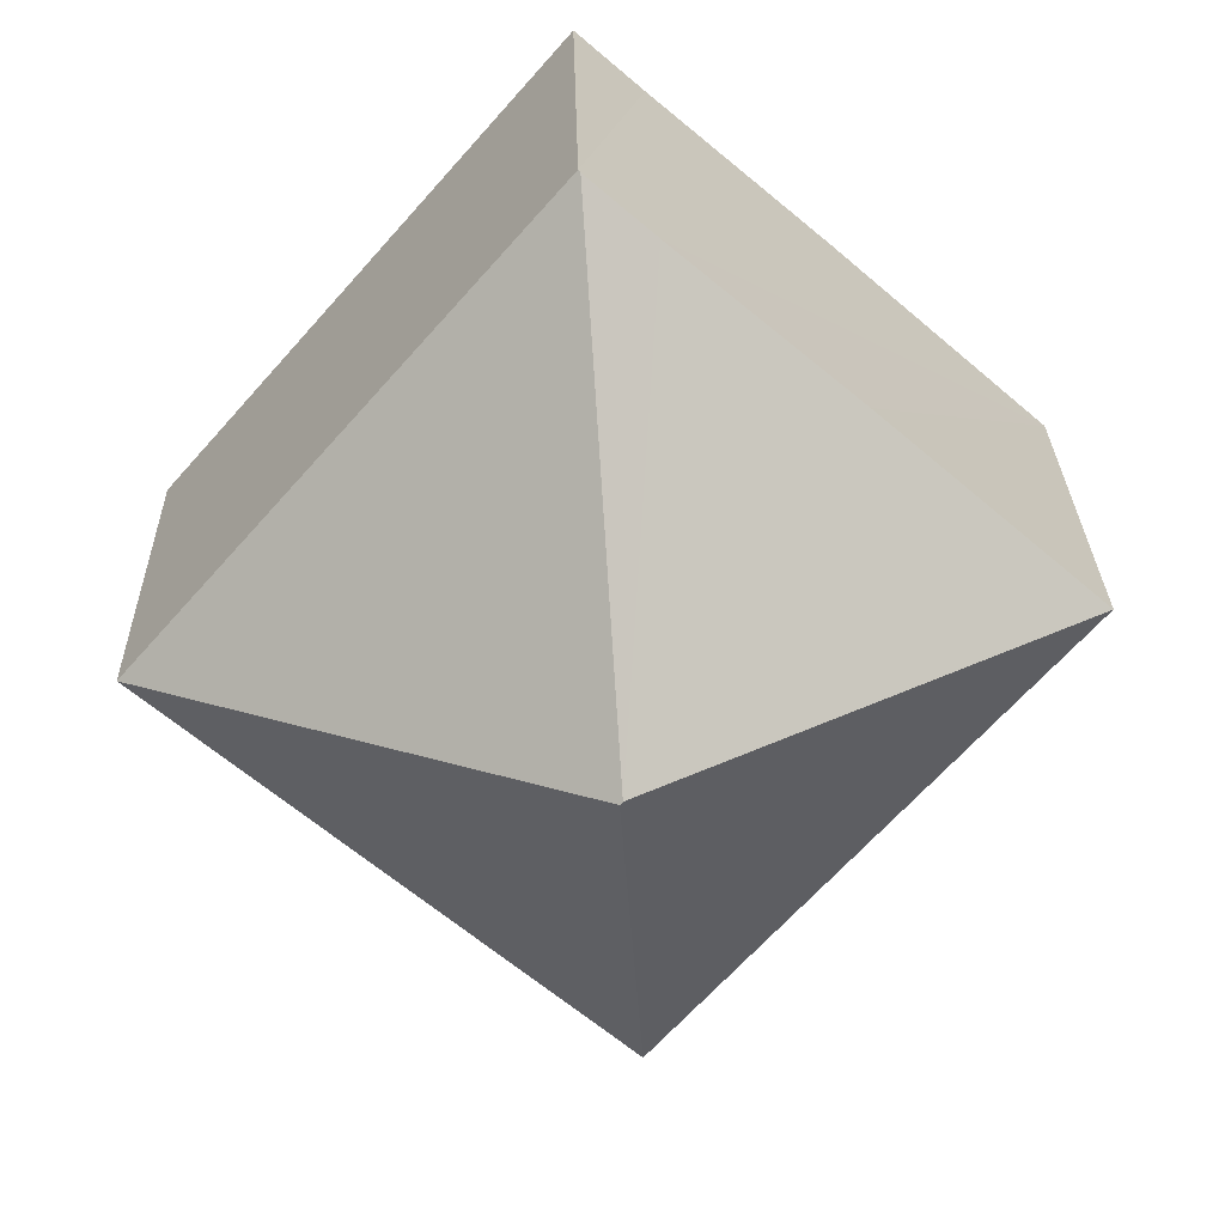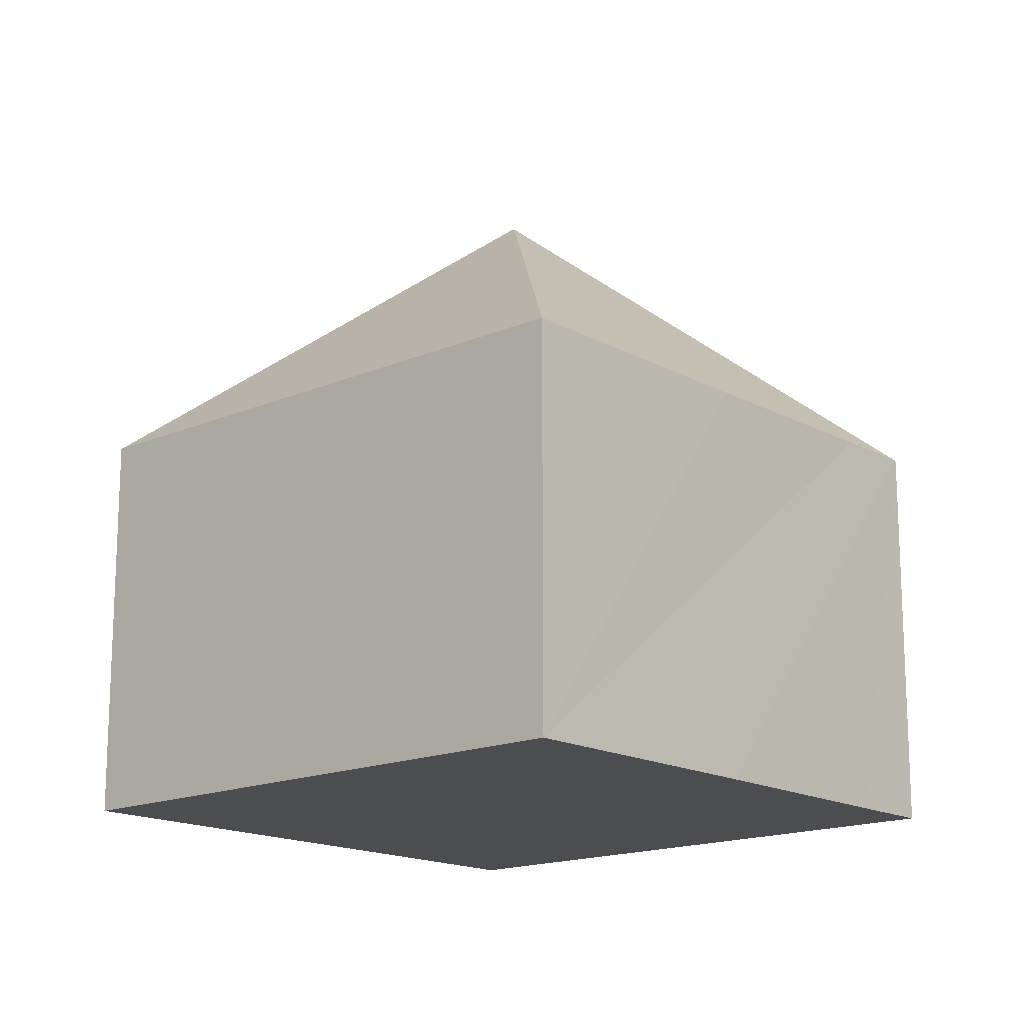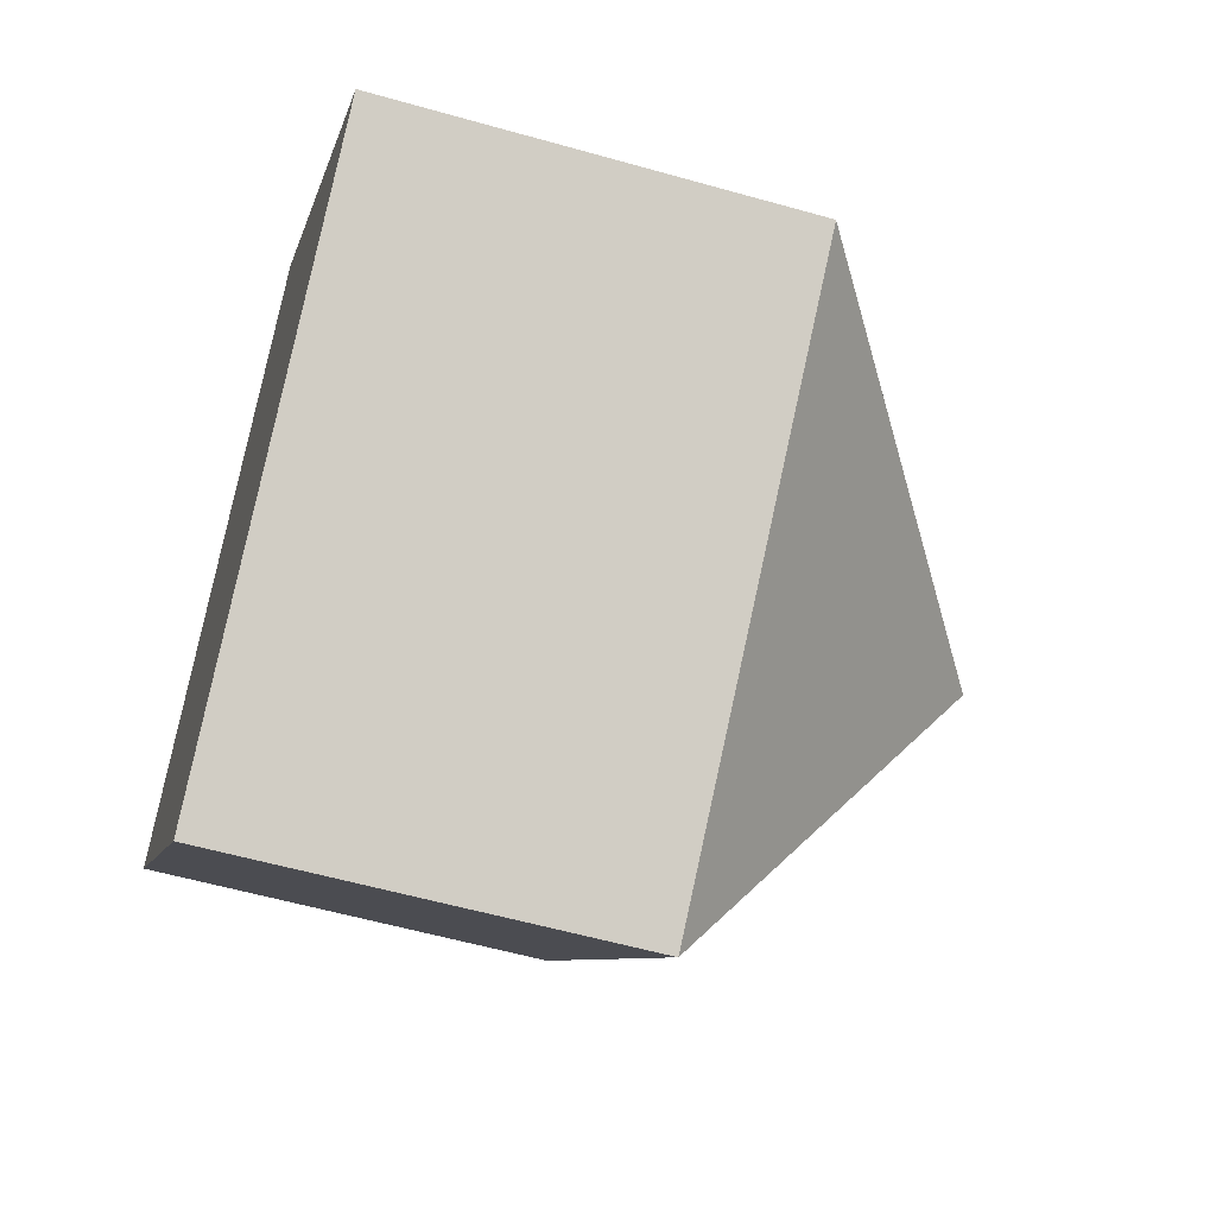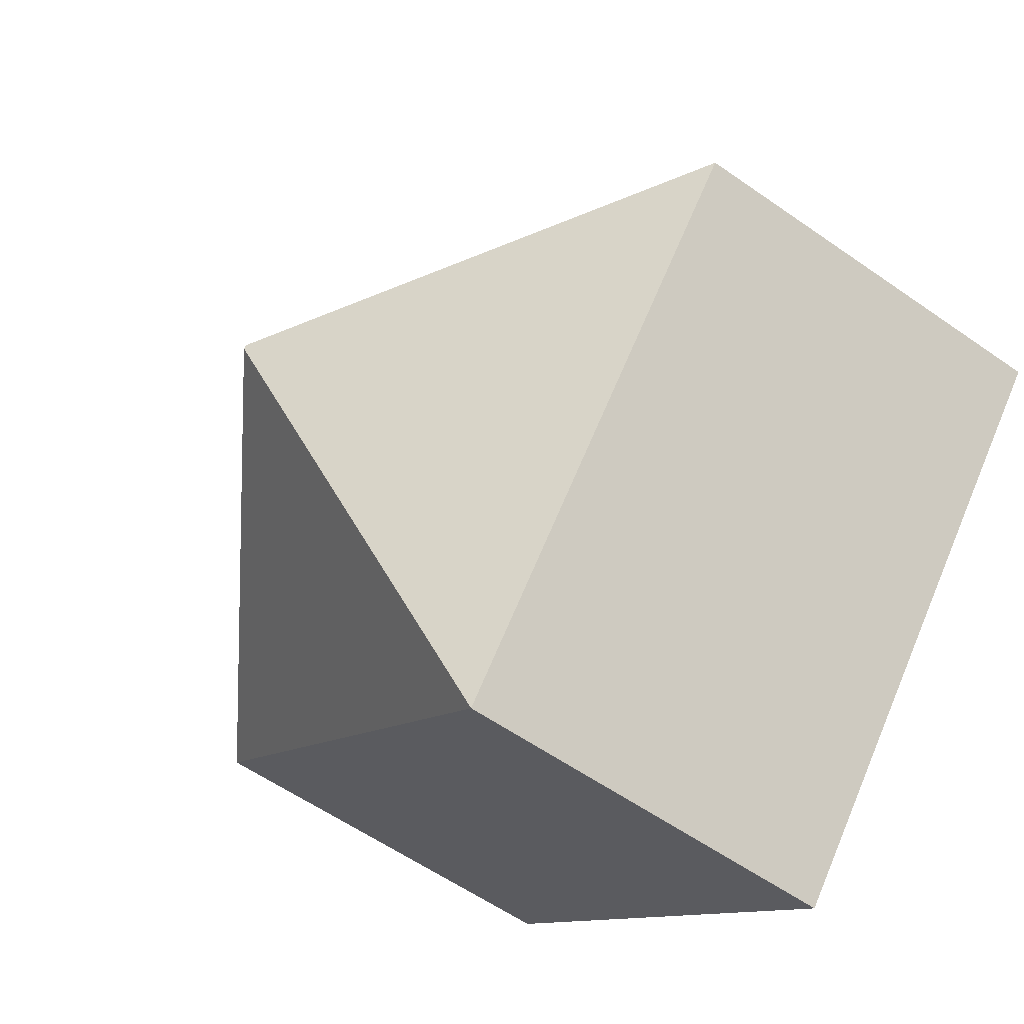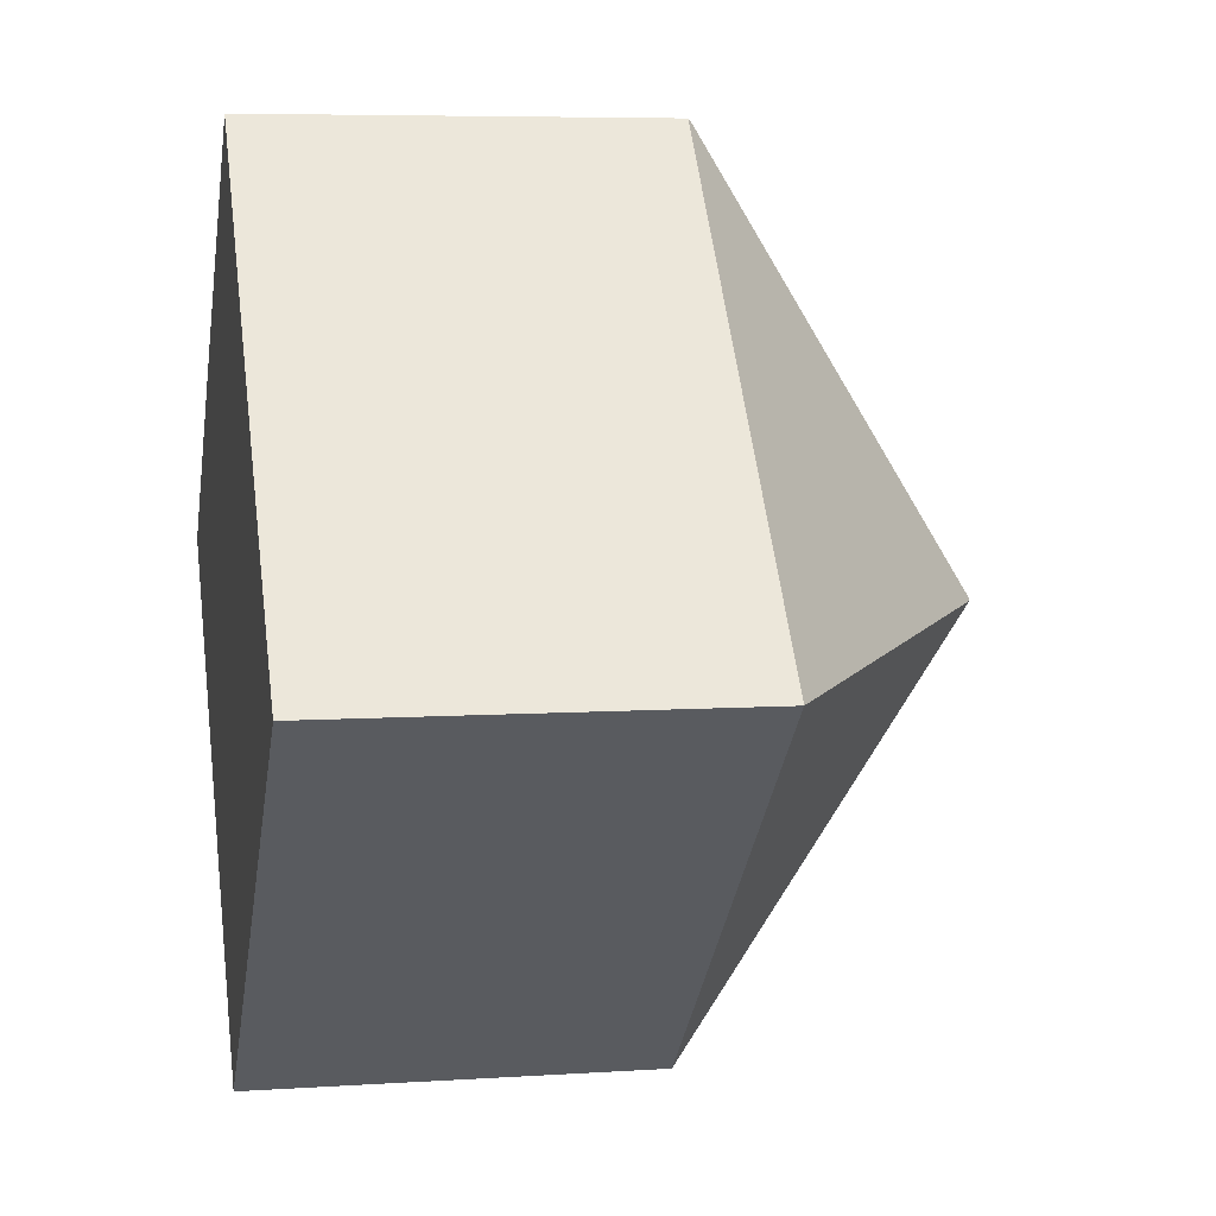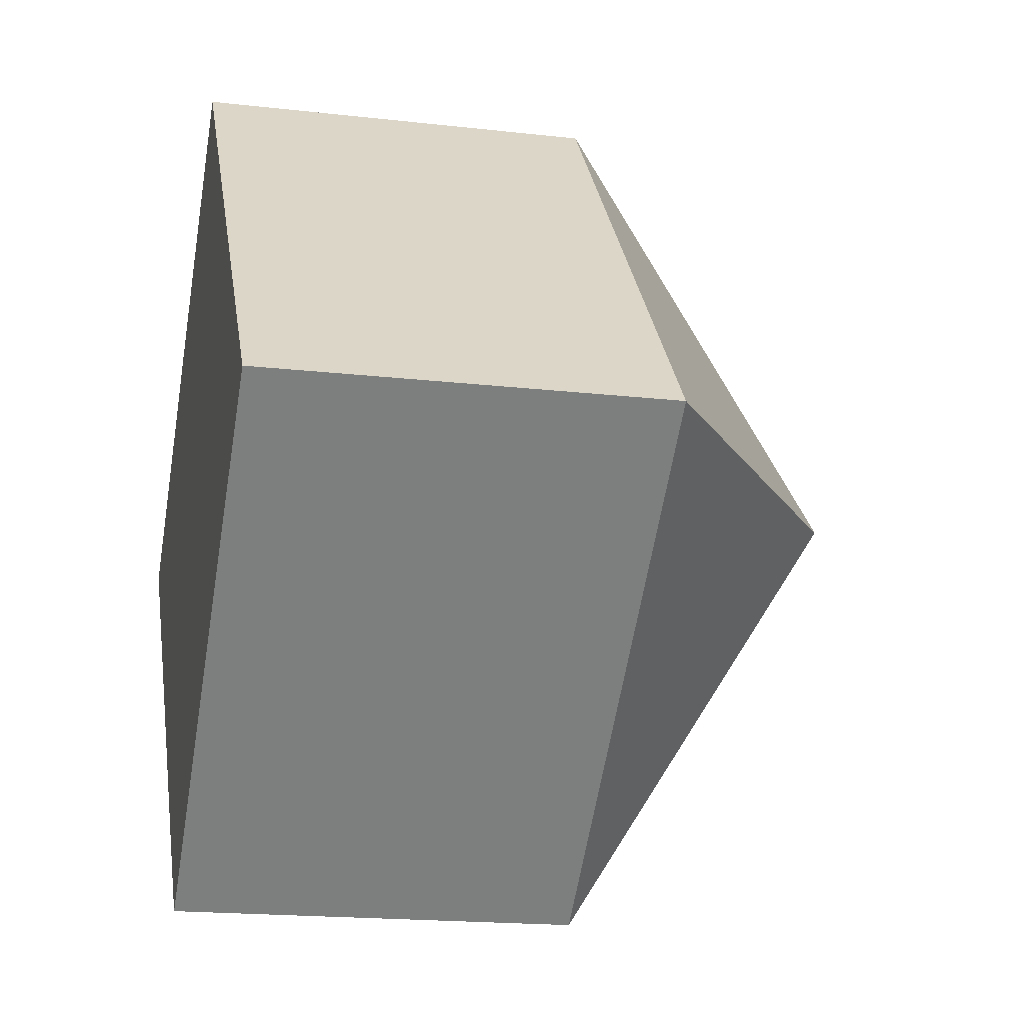
<metadata>
{"format":"obj","ext":"obj","renderer":"f3d","projection":"perspective","resolution":1024,"background":"white","views":[{"elev":26.7,"azim":178.8,"up":"+Z"},{"elev":-16.2,"azim":-89.6,"up":"+Y"},{"elev":-56.9,"azim":73.5,"up":"+Z"},{"elev":-58.0,"azim":-126.0,"up":"+Z"},{"elev":6.3,"azim":78.7,"up":"+Z"},{"elev":-18.3,"azim":77.5,"up":"+Z"}]}
</metadata>
<code>
v  7.558 11.8 -0.505
v  6.92 7.089 5.993
v  8.055 7.09 6.987
v  3.821 7.047 3.344
v  0 7.05 4.317e-16
v  15.16 7.05 -1.061
v  8.089 7.05 7.016
v  7.605 11.8 -0.559
v  11.99 7.05 -3.84
v  7.104 7.05 -8.114
v  7.104 4.968e-16 -8.114
v  0 0 0
v  3.821 -2.048e-16 3.344
v  6.92 -3.67e-16 5.993
v  8.055 -4.278e-16 6.987
v  8.089 -4.296e-16 7.016
v  15.16 6.497e-17 -1.061
v  11.99 2.351e-16 -3.84
g defaultobject
f 1 2 3
f 2 1 4
f 4 1 5
f 6 3 7
f 3 6 1
f 1 6 8
f 9 8 6
f 8 9 10
f 1 10 5
f 10 1 8
f 11 5 10
f 5 11 12
f 12 4 5
f 4 12 2
f 2 12 13
f 2 13 3
f 3 13 14
f 3 14 7
f 7 14 15
f 7 15 16
f 16 6 7
f 6 16 17
f 9 11 10
f 11 9 6
f 11 6 18
f 18 6 17
f 16 18 17
f 18 16 14
f 18 14 13
f 18 13 11
f 11 13 12

</code>
